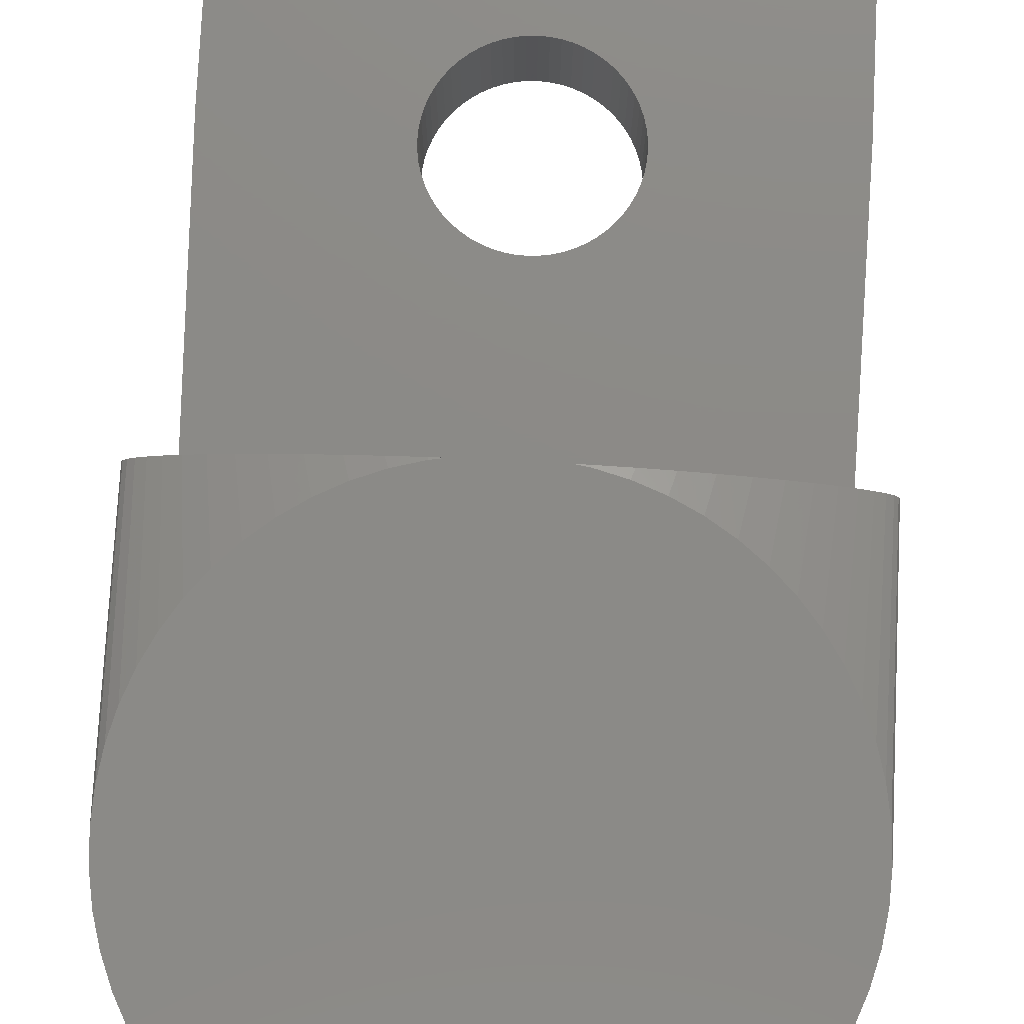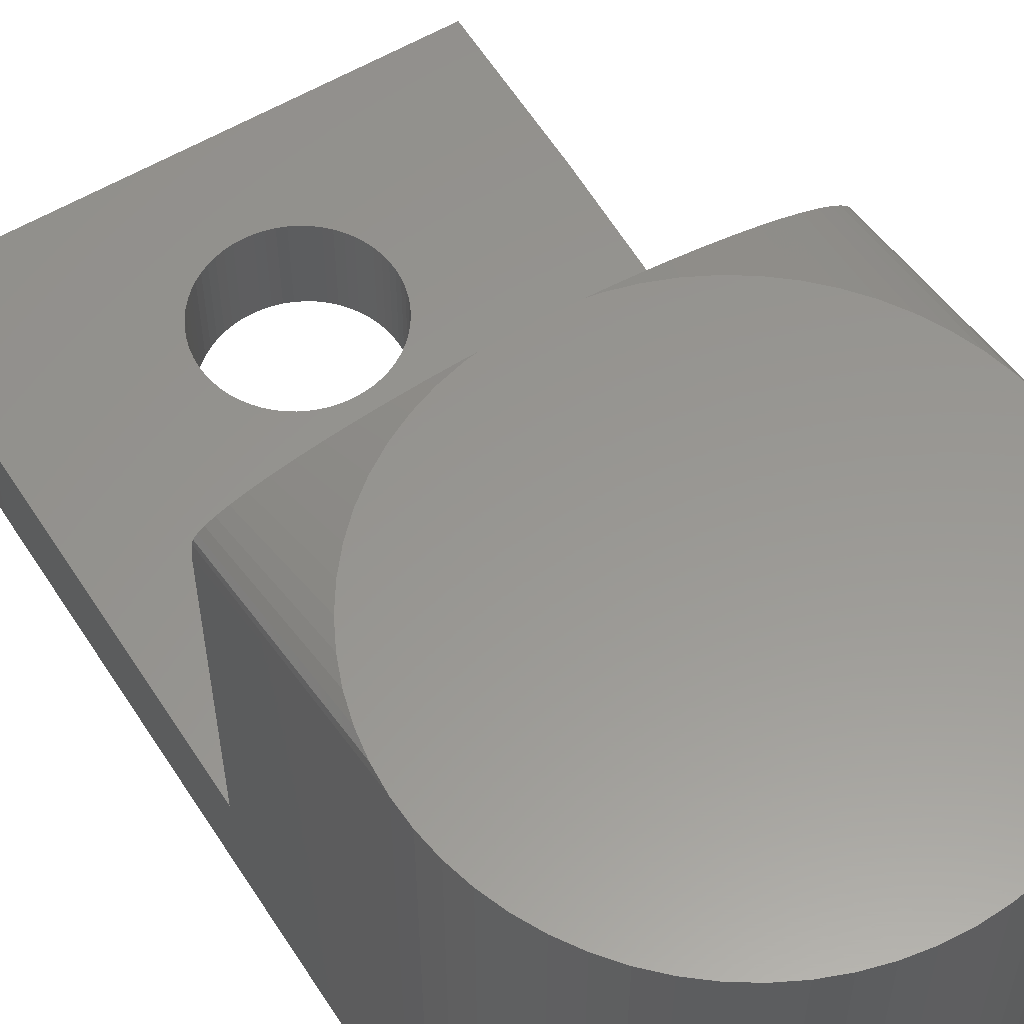
<metadata>
{"format":"stl","ext":"stl","renderer":"f3d","projection":"perspective","resolution":1024,"background":"white","views":[{"elev":77.6,"azim":-177.2,"up":"+Z"},{"elev":58.3,"azim":148.7,"up":"+Z"}]}
</metadata>
<code>
# stl→obj: 370 verts, 740 faces
v -7.224 -7 -1.556
v -7.1 0 -8.695e-16
v -7.26 -7 -2
v -7.1 0 -15
v -7.061 0.7422 -8.647e-16
v -7.061 0.7422 -15
v 7.5 -22.5 -12
v 7.5 -17.5 -15
v 7.5 -17.5 -12
v 7.5 -22.5 -15
v -7.5 -22.5 -15
v -7.5 -22.5 -12
v 6.486 -2.888 7.943e-16
v 6.929 -7 -1.183
v 6.753 -2.194 8.269e-16
v 6.699 -7 -1.048
v -0.7422 7.061 -15
v -1.476 6.945 -1.808e-16
v -0.7422 7.061 -9.089e-17
v -1.476 6.945 -15
v 7.224 -7 -1.556
v 7.26 -7 -2
v 7.1 0 8.695e-16
v -7.26 -7 -12
v -7.5 -17.5 -15
v -7.5 -17.5 -12
v -2.194 -6.753 -2.687e-16
v -1.498 -7 -0.01773
v -1.476 -6.945 -1.808e-16
v -2.277 -7 -0.07858
v 7.26 -7 -12
v 7.1 0 -15
v -7.061 -0.7422 -8.647e-16
v -7.187 -7 -1.438
v -3.55 6.149 -15
v -4.173 5.744 -5.111e-16
v -3.55 6.149 -4.348e-16
v -4.173 5.744 -15
v 2.888 6.486 -15
v 2.194 6.753 2.687e-16
v 2.888 6.486 3.537e-16
v 2.194 6.753 -15
v 2.208 -18.27 -15
v 4.126 -2.998 -15
v 4.659 -2.074 -15
v 4.417 -2.55 -15
v 4.989 -1.06 -15
v 4.85 -1.576 -15
v 5.1 0 -15
v 5.072 -0.5331 -15
v 7.061 0.7422 -15
v 5.072 0.5331 -15
v 6.945 1.476 -15
v 4.989 1.06 -15
v 6.753 2.194 -15
v 4.85 1.576 -15
v 6.486 2.888 -15
v 2.208 -15.72 -15
v 2.33 -15.96 -15
v 3.79 -3.413 -15
v 2.063 -15.5 -15
v 2.55 -17 -15
v 2.536 -16.73 -15
v 2.536 -17.27 -15
v 2.494 -17.53 -15
v 2.425 -17.79 -15
v 2.33 -18.04 -15
v 2.063 -18.5 -15
v 1.895 -18.71 -15
v 1.706 -18.89 -15
v 1.499 -19.06 -15
v 1.275 -19.21 -15
v 1.037 -19.33 -15
v 0.788 -19.43 -15
v 0.5302 -19.49 -15
v 0.2665 -19.54 -15
v 1.837e-15 -19.55 -15
v -0.2665 -19.54 -15
v -0.5302 -19.49 -15
v -1.706 -15.11 -15
v -2.998 -4.126 -15
v -2.55 -4.417 -15
v -2.536 -16.73 -15
v -2.55 -17 -15
v -2.536 -17.27 -15
v -3.413 -3.79 -15
v -3.79 -3.413 -15
v -4.126 -2.998 -15
v -4.417 -2.55 -15
v -4.659 -2.074 -15
v -4.85 -1.576 -15
v -4.126 2.998 -15
v -5.744 4.173 -15
v -5.276 4.751 -15
v -5.1 0 -15
v -5.072 -0.5331 -15
v -5.072 0.5331 -15
v -6.149 3.55 -15
v -4.989 -1.06 -15
v -2.494 -17.53 -15
v -6.486 2.888 -15
v -6.753 2.194 -15
v -6.945 1.476 -15
v -0.788 -19.43 -15
v -1.037 -19.33 -15
v -1.275 -19.21 -15
v -1.499 -19.06 -15
v -1.706 -18.89 -15
v -1.895 -18.71 -15
v -2.063 -18.5 -15
v -2.208 -18.27 -15
v -2.33 -18.04 -15
v -2.425 -17.79 -15
v 4.659 2.074 -15
v 6.149 3.55 -15
v 4.417 2.55 -15
v 5.744 4.173 -15
v 4.126 2.998 -15
v 5.276 4.751 -15
v 3.79 3.413 -15
v 4.751 5.276 -15
v 3.413 3.79 -15
v 4.173 5.744 -15
v 2.998 4.126 -15
v 3.55 6.149 -15
v 2.55 4.417 -15
v 2.074 4.659 -15
v 1.576 4.85 -15
v 1.476 6.945 -15
v 1.06 4.989 -15
v 0.7422 7.061 -15
v 0.5331 5.072 -15
v 1.837e-15 5.1 -15
v 1.837e-15 7.1 -15
v -0.5331 5.072 -15
v -1.06 4.989 -15
v -1.576 4.85 -15
v -2.194 6.753 -15
v -2.074 4.659 -15
v -2.888 6.486 -15
v -2.55 4.417 -15
v -2.998 4.126 -15
v -3.413 3.79 -15
v -4.751 5.276 -15
v -3.79 3.413 -15
v -4.417 2.55 -15
v -4.659 2.074 -15
v -4.85 1.576 -15
v -4.989 1.06 -15
v 2.494 -16.47 -15
v 2.425 -16.21 -15
v 3.413 -3.79 -15
v 1.895 -15.29 -15
v 2.998 -4.126 -15
v 1.706 -15.11 -15
v 2.55 -4.417 -15
v 1.499 -14.94 -15
v 2.074 -4.659 -15
v 1.275 -14.79 -15
v 1.576 -4.85 -15
v 1.037 -14.67 -15
v 0.788 -14.57 -15
v 1.06 -4.989 -15
v 0.5302 -14.51 -15
v 0.5331 -5.072 -15
v 0.2665 -14.46 -15
v 1.837e-15 -5.1 -15
v 1.837e-15 -14.45 -15
v -0.2665 -14.46 -15
v -0.5331 -5.072 -15
v -0.5302 -14.51 -15
v -1.06 -4.989 -15
v -0.788 -14.57 -15
v -1.576 -4.85 -15
v -1.037 -14.67 -15
v -1.275 -14.79 -15
v -2.074 -4.659 -15
v -1.499 -14.94 -15
v -1.895 -15.29 -15
v -2.063 -15.5 -15
v -2.208 -15.72 -15
v -2.33 -15.96 -15
v -2.425 -16.21 -15
v -2.494 -16.47 -15
v -6.699 -7 -1.048
v -6.149 -3.55 -7.53e-16
v -6.486 -2.888 -7.943e-16
v -6.395 -7 -0.9103
v 7.061 0.7422 8.647e-16
v 7.061 -0.7422 8.647e-16
v 6.945 1.476 8.505e-16
v 6.945 -1.476 8.505e-16
v 6.753 2.194 8.269e-16
v 6.486 2.888 7.943e-16
v 6.149 3.55 7.53e-16
v 6.149 -3.55 7.53e-16
v 5.744 4.173 7.034e-16
v 5.744 -4.173 7.034e-16
v 5.276 4.751 6.462e-16
v 5.276 -4.751 6.462e-16
v 4.751 5.276 5.818e-16
v 4.751 -5.276 5.818e-16
v 4.173 5.744 5.111e-16
v 4.173 -5.744 5.111e-16
v 3.55 6.149 4.348e-16
v 3.55 -6.149 4.348e-16
v 2.888 -6.486 3.537e-16
v 2.194 -6.753 2.687e-16
v 1.476 6.945 1.808e-16
v 1.128 -7 1.381e-16
v 1.476 -6.945 1.808e-16
v 0.7422 7.061 9.089e-17
v 0 7.1 0
v -1.128 -7 -1.381e-16
v -2.194 6.753 -2.687e-16
v -2.888 6.486 -3.537e-16
v -2.888 -6.486 -3.537e-16
v -3.55 -6.149 -4.348e-16
v -4.173 -5.744 -5.111e-16
v -4.751 5.276 -5.818e-16
v -4.751 -5.276 -5.818e-16
v -5.276 4.751 -6.462e-16
v -5.276 -4.751 -6.462e-16
v -5.744 4.173 -7.034e-16
v -5.744 -4.173 -7.034e-16
v -6.149 3.55 -7.53e-16
v -6.486 2.888 -7.943e-16
v -6.753 2.194 -8.269e-16
v -6.753 -2.194 -8.269e-16
v -6.945 1.476 -8.505e-16
v -6.945 -1.476 -8.505e-16
v 5.026 -7 -0.5004
v 4.423 -7 -0.3748
v -6.015 -7 -0.7712
v -5.558 -7 -0.6336
v 1.498 -7 -0.01773
v -5.026 -7 -0.5004
v -4.423 -7 -0.3748
v -3.756 -7 -0.2603
v -3.036 -7 -0.1604
v 7.091 -7 -1.314
v 7.187 -7 -1.438
v 2.277 -7 -0.07858
v 3.036 -7 -0.1604
v 3.756 -7 -0.2603
v 6.395 -7 -0.9103
v 6.015 -7 -0.7712
v -7.091 -7 -1.314
v -6.929 -7 -1.183
v 5.558 -7 -0.6336
v -2.208 -15.72 -12
v -2.063 -15.5 -12
v -0.5302 -14.51 -12
v -0.788 -14.57 -12
v 1.275 -14.79 -12
v 1.037 -14.67 -12
v 2.33 -15.96 -12
v 2.425 -16.21 -12
v 1.47e-15 -14.45 -12
v -0.2665 -14.46 -12
v -1.037 -14.67 -12
v -1.275 -14.79 -12
v 2.536 -16.73 -12
v 2.55 -17 -12
v 1.895 -15.29 -12
v 2.063 -15.5 -12
v 1.499 -14.94 -12
v 0.788 -14.57 -12
v 0.5302 -14.51 -12
v -1.499 -19.06 -12
v -1.275 -19.21 -12
v -2.536 -16.73 -12
v -2.494 -16.47 -12
v -1.895 -15.29 -12
v -1.499 -14.94 -12
v -1.706 -15.11 -12
v 0.2665 -14.46 -12
v 2.494 -16.47 -12
v 2.208 -15.72 -12
v 1.706 -15.11 -12
v -2.55 -17 -12
v -2.536 -17.27 -12
v -2.494 -17.53 -12
v -2.063 -18.5 -12
v -2.208 -18.27 -12
v -0.2665 -19.54 -12
v 1.47e-15 -19.55 -12
v -0.5302 -19.49 -12
v -2.33 -15.96 -12
v -2.425 -16.21 -12
v -2.33 -18.04 -12
v -2.425 -17.79 -12
v 2.208 -18.27 -12
v 2.063 -18.5 -12
v -1.037 -19.33 -12
v -0.788 -19.43 -12
v -1.706 -18.89 -12
v -1.895 -18.71 -12
v 0.5302 -19.49 -12
v 0.788 -19.43 -12
v 2.33 -18.04 -12
v 2.494 -17.53 -12
v 2.425 -17.79 -12
v 2.536 -17.27 -12
v 1.499 -19.06 -12
v 1.706 -18.89 -12
v 1.037 -19.33 -12
v 1.275 -19.21 -12
v 0.2665 -19.54 -12
v 1.895 -18.71 -12
v -5.1 0 -3
v -5.072 0.5331 -3
v 5.072 0.5331 -3
v 5.1 0 -3
v 0.5331 5.072 -3
v 3.674e-16 5.1 -3
v -0.5331 -5.072 -3
v 3.674e-16 -5.1 -3
v -2.998 4.126 -3
v -3.413 3.79 -3
v 3.413 3.79 -3
v 3.79 3.413 -3
v 2.074 4.659 -3
v 1.576 4.85 -3
v -4.417 -2.55 -3
v -4.659 -2.074 -3
v -4.659 2.074 -3
v -4.417 2.55 -3
v -1.06 4.989 -3
v -1.576 4.85 -3
v -0.5331 5.072 -3
v -2.074 4.659 -3
v -2.55 4.417 -3
v 4.417 2.55 -3
v 4.659 2.074 -3
v 4.126 2.998 -3
v 1.06 4.989 -3
v -4.989 -1.06 -3
v -5.072 -0.5331 -3
v -1.06 -4.989 -3
v -4.989 1.06 -3
v -4.85 1.576 -3
v -4.126 2.998 -3
v -3.79 3.413 -3
v 4.85 1.576 -3
v 4.989 1.06 -3
v 2.998 4.126 -3
v 2.55 4.417 -3
v -3.79 -3.413 -3
v -4.126 -2.998 -3
v 5.072 -0.5331 -3
v 4.989 -1.06 -3
v 4.85 -1.576 -3
v 4.659 -2.074 -3
v 4.417 -2.55 -3
v 4.126 -2.998 -3
v 3.79 -3.413 -3
v 3.413 -3.79 -3
v 2.998 -4.126 -3
v 2.55 -4.417 -3
v 2.074 -4.659 -3
v 1.576 -4.85 -3
v 1.06 -4.989 -3
v 0.5331 -5.072 -3
v -1.576 -4.85 -3
v -2.074 -4.659 -3
v -2.55 -4.417 -3
v -2.998 -4.126 -3
v -3.413 -3.79 -3
v -4.85 -1.576 -3
f 1 2 3
f 4 5 6
f 5 4 2
f 7 8 9
f 8 7 10
f 11 7 12
f 7 11 10
f 13 14 15
f 14 13 16
f 17 18 19
f 18 17 20
f 21 22 23
f 4 24 2
f 25 24 4
f 24 25 26
f 2 24 3
f 11 26 25
f 26 11 12
f 27 28 29
f 28 27 30
f 31 23 22
f 23 31 32
f 8 31 9
f 31 8 32
f 1 33 2
f 33 1 34
f 35 36 37
f 36 35 38
f 39 40 41
f 40 39 42
f 43 8 10
f 8 44 32
f 45 32 46
f 47 32 48
f 49 32 50
f 32 49 51
f 51 52 53
f 53 54 55
f 55 56 57
f 56 55 54
f 54 53 52
f 52 51 49
f 50 32 47
f 48 32 45
f 32 44 46
f 58 8 59
f 8 60 44
f 61 8 58
f 8 62 63
f 8 64 62
f 8 65 64
f 8 66 65
f 8 67 66
f 8 43 67
f 10 68 43
f 10 69 68
f 10 70 69
f 10 71 70
f 10 72 71
f 10 73 72
f 10 74 73
f 10 75 74
f 10 76 75
f 10 77 76
f 11 77 10
f 77 11 78
f 78 11 79
f 80 81 82
f 83 25 81
f 25 84 85
f 81 25 86
f 86 25 87
f 87 25 88
f 4 88 25
f 88 4 89
f 89 4 90
f 90 4 91
f 92 93 94
f 4 95 96
f 97 98 93
f 91 4 99
f 25 85 100
f 95 4 6
f 97 101 98
f 97 102 101
f 97 103 102
f 97 6 103
f 79 11 104
f 11 105 104
f 11 106 105
f 11 107 106
f 11 108 107
f 11 109 108
f 11 110 109
f 11 111 110
f 25 111 11
f 111 25 112
f 112 25 113
f 113 25 100
f 99 4 96
f 114 57 56
f 57 114 115
f 116 115 114
f 115 116 117
f 118 117 116
f 117 118 119
f 120 119 118
f 119 120 121
f 122 121 120
f 121 122 123
f 124 123 122
f 123 124 125
f 126 125 124
f 125 126 39
f 127 39 126
f 39 127 42
f 128 42 127
f 128 129 42
f 130 129 128
f 130 131 129
f 132 131 130
f 133 131 132
f 133 134 131
f 135 134 133
f 135 17 134
f 136 17 135
f 136 20 17
f 137 20 136
f 138 137 139
f 137 138 20
f 140 139 141
f 139 140 138
f 35 141 142
f 38 142 143
f 141 35 140
f 144 143 145
f 94 145 92
f 142 38 35
f 93 92 146
f 93 146 147
f 143 144 38
f 93 147 148
f 93 148 149
f 93 149 97
f 145 94 144
f 6 97 95
f 8 63 150
f 8 150 151
f 8 151 59
f 8 152 60
f 153 8 61
f 8 154 152
f 8 153 154
f 155 154 153
f 154 155 156
f 157 156 155
f 156 157 158
f 159 158 157
f 158 159 160
f 161 160 159
f 162 160 161
f 160 162 163
f 164 163 162
f 163 164 165
f 166 165 164
f 167 166 168
f 166 167 165
f 169 167 168
f 170 169 171
f 169 170 167
f 172 171 173
f 174 173 175
f 171 172 170
f 174 175 176
f 177 176 178
f 173 174 172
f 82 178 80
f 81 80 179
f 81 179 180
f 176 177 174
f 81 180 181
f 81 181 182
f 81 182 183
f 81 183 184
f 81 184 83
f 25 83 84
f 178 82 177
f 185 186 187
f 186 185 188
f 189 190 23
f 191 190 189
f 191 192 190
f 193 192 191
f 193 15 192
f 194 15 193
f 194 13 15
f 195 13 194
f 195 196 13
f 197 196 195
f 197 198 196
f 199 198 197
f 199 200 198
f 201 200 199
f 201 202 200
f 203 202 201
f 203 204 202
f 205 204 203
f 205 206 204
f 41 206 205
f 41 207 206
f 40 207 41
f 40 208 207
f 209 208 40
f 210 208 209
f 208 210 211
f 212 210 209
f 213 210 212
f 19 210 213
f 19 214 210
f 18 214 19
f 215 214 18
f 27 214 215
f 214 27 29
f 216 27 215
f 216 217 27
f 37 217 216
f 37 218 217
f 36 218 37
f 36 219 218
f 220 219 36
f 220 221 219
f 222 221 220
f 222 223 221
f 224 223 222
f 224 225 223
f 226 225 224
f 226 186 225
f 227 186 226
f 227 187 186
f 228 187 227
f 228 229 187
f 230 229 228
f 230 231 229
f 5 231 230
f 5 33 231
f 33 5 2
f 204 232 202
f 232 204 233
f 6 230 103
f 230 6 5
f 131 213 212
f 213 131 134
f 195 117 197
f 117 195 115
f 129 212 209
f 212 129 131
f 121 203 201
f 203 121 123
f 193 57 194
f 57 193 55
f 194 115 195
f 115 194 57
f 23 51 189
f 51 23 32
f 234 223 225
f 223 234 235
f 210 236 211
f 237 219 221
f 219 237 238
f 238 218 219
f 218 238 239
f 218 240 217
f 240 218 239
f 217 30 27
f 30 217 240
f 15 241 192
f 241 15 14
f 242 192 241
f 192 242 190
f 21 190 242
f 190 21 23
f 208 236 243
f 236 208 211
f 207 243 244
f 243 207 208
f 206 244 245
f 244 206 207
f 206 233 204
f 233 206 245
f 198 246 196
f 246 198 247
f 196 16 13
f 16 196 246
f 140 37 216
f 37 140 35
f 102 227 101
f 227 102 228
f 134 19 213
f 19 134 17
f 42 209 40
f 209 42 129
f 123 205 203
f 205 123 125
f 125 41 205
f 41 125 39
f 199 121 201
f 121 199 119
f 197 119 199
f 119 197 117
f 34 231 33
f 231 34 248
f 248 229 231
f 229 248 249
f 249 187 229
f 187 249 185
f 188 225 186
f 225 188 234
f 235 221 223
f 221 235 237
f 28 214 29
f 202 250 200
f 250 202 232
f 200 247 198
f 247 200 250
f 20 215 18
f 215 20 138
f 138 216 215
f 216 138 140
f 189 53 191
f 53 189 51
f 191 55 193
f 55 191 53
f 38 220 36
f 220 38 144
f 94 220 144
f 220 94 222
f 93 222 94
f 222 93 224
f 98 224 93
f 224 98 226
f 101 226 98
f 226 101 227
f 103 228 102
f 228 103 230
f 251 180 252
f 180 251 181
f 173 253 254
f 253 173 171
f 161 255 256
f 255 161 159
f 151 257 59
f 257 151 258
f 169 259 260
f 259 169 168
f 176 261 262
f 261 176 175
f 62 263 63
f 263 62 264
f 61 265 153
f 265 61 266
f 159 267 255
f 267 159 157
f 164 268 269
f 268 164 162
f 106 270 271
f 270 106 107
f 272 184 273
f 184 272 83
f 252 179 274
f 179 252 180
f 80 275 276
f 275 80 178
f 274 80 276
f 80 274 179
f 168 277 259
f 277 168 166
f 171 260 253
f 260 171 169
f 175 254 261
f 254 175 173
f 178 262 275
f 262 178 176
f 150 258 151
f 258 150 278
f 63 278 150
f 278 63 263
f 59 279 58
f 279 59 257
f 58 266 61
f 266 58 279
f 162 256 268
f 256 162 161
f 166 269 277
f 269 166 164
f 157 280 267
f 280 157 155
f 153 280 155
f 280 153 265
f 281 83 272
f 83 281 84
f 282 84 281
f 84 282 85
f 283 85 282
f 85 283 100
f 284 111 285
f 111 284 110
f 77 286 287
f 286 77 78
f 78 288 286
f 288 78 79
f 289 181 251
f 181 289 182
f 290 182 289
f 182 290 183
f 273 183 290
f 183 273 184
f 291 113 292
f 113 291 112
f 292 100 283
f 100 292 113
f 68 293 43
f 293 68 294
f 104 295 296
f 295 104 105
f 79 296 288
f 296 79 104
f 297 109 298
f 109 297 108
f 285 112 291
f 112 285 111
f 74 299 300
f 299 74 75
f 43 301 67
f 301 43 293
f 66 302 65
f 302 66 303
f 65 304 64
f 304 65 302
f 64 264 62
f 264 64 304
f 67 303 66
f 303 67 301
f 105 271 295
f 271 105 106
f 298 110 284
f 110 298 109
f 107 297 270
f 297 107 108
f 70 305 306
f 305 70 71
f 72 307 308
f 307 72 73
f 71 308 305
f 308 71 72
f 76 287 309
f 287 76 77
f 69 294 68
f 294 69 310
f 70 310 69
f 310 70 306
f 73 300 307
f 300 73 74
f 75 309 299
f 309 75 76
f 311 97 312
f 97 311 95
f 49 313 52
f 313 49 314
f 133 315 316
f 315 133 132
f 167 317 318
f 317 167 170
f 143 319 320
f 319 143 142
f 120 321 122
f 321 120 322
f 128 323 324
f 323 128 127
f 325 90 326
f 90 325 89
f 327 146 328
f 146 327 147
f 137 329 330
f 329 137 136
f 136 331 329
f 331 136 135
f 141 332 333
f 332 141 139
f 114 334 116
f 334 114 335
f 118 322 120
f 322 118 336
f 132 337 315
f 337 132 130
f 338 96 339
f 96 338 99
f 170 340 317
f 340 170 172
f 341 148 342
f 148 341 149
f 312 149 341
f 149 312 97
f 342 147 327
f 147 342 148
f 343 145 344
f 145 343 92
f 344 143 320
f 143 344 145
f 328 92 343
f 92 328 146
f 135 316 331
f 316 135 133
f 139 330 332
f 330 139 137
f 142 333 319
f 333 142 141
f 54 345 56
f 345 54 346
f 116 336 118
f 336 116 334
f 56 335 114
f 335 56 345
f 52 346 54
f 346 52 313
f 126 347 348
f 347 126 124
f 127 348 323
f 348 127 126
f 124 321 347
f 321 124 122
f 130 324 337
f 324 130 128
f 339 95 311
f 95 339 96
f 349 88 350
f 88 349 87
f 351 313 314
f 352 313 351
f 352 346 313
f 353 346 352
f 353 345 346
f 354 345 353
f 354 335 345
f 355 335 354
f 355 334 335
f 356 334 355
f 356 336 334
f 357 336 356
f 357 322 336
f 358 322 357
f 358 321 322
f 359 321 358
f 359 347 321
f 360 347 359
f 360 348 347
f 361 348 360
f 361 323 348
f 362 323 361
f 362 324 323
f 363 324 362
f 363 337 324
f 364 337 363
f 364 315 337
f 318 315 364
f 318 316 315
f 317 316 318
f 317 331 316
f 340 331 317
f 340 329 331
f 365 329 340
f 365 330 329
f 366 330 365
f 366 332 330
f 367 332 366
f 367 333 332
f 368 333 367
f 368 319 333
f 369 319 368
f 369 320 319
f 349 320 369
f 349 344 320
f 350 344 349
f 350 343 344
f 325 343 350
f 325 328 343
f 326 328 325
f 326 327 328
f 370 327 326
f 370 342 327
f 338 342 370
f 338 341 342
f 339 341 338
f 339 312 341
f 312 339 311
f 82 368 367
f 368 82 81
f 369 87 349
f 87 369 86
f 326 91 370
f 91 326 90
f 350 89 325
f 89 350 88
f 48 352 47
f 352 48 353
f 177 367 366
f 367 177 82
f 172 365 340
f 365 172 174
f 81 369 368
f 369 81 86
f 370 99 338
f 99 370 91
f 165 318 364
f 318 165 167
f 46 354 45
f 354 46 355
f 60 356 44
f 356 60 357
f 44 355 46
f 355 44 356
f 152 357 60
f 357 152 358
f 45 353 48
f 353 45 354
f 47 351 50
f 351 47 352
f 50 314 49
f 314 50 351
f 152 359 358
f 359 152 154
f 160 363 362
f 363 160 163
f 163 364 363
f 364 163 165
f 174 366 365
f 366 174 177
f 154 360 359
f 360 154 156
f 158 362 361
f 362 158 160
f 156 361 360
f 361 156 158
f 9 263 264
f 9 278 263
f 9 258 278
f 9 257 258
f 9 279 257
f 9 266 279
f 31 265 266
f 31 280 265
f 31 267 280
f 31 255 267
f 31 256 255
f 31 268 256
f 31 269 268
f 31 277 269
f 31 259 277
f 24 259 31
f 259 24 260
f 260 24 253
f 253 24 254
f 254 24 261
f 261 24 262
f 262 24 275
f 273 26 272
f 290 26 273
f 289 26 290
f 251 26 289
f 252 26 251
f 26 252 24
f 274 24 252
f 276 24 274
f 275 24 276
f 266 9 31
f 304 9 264
f 302 9 304
f 303 9 302
f 301 9 303
f 293 9 301
f 9 293 7
f 294 7 293
f 310 7 294
f 306 7 310
f 305 7 306
f 308 7 305
f 307 7 308
f 300 7 307
f 299 7 300
f 309 7 299
f 287 7 309
f 12 287 286
f 12 286 288
f 12 288 296
f 272 26 281
f 281 26 282
f 282 26 283
f 283 26 292
f 292 26 291
f 26 285 291
f 12 285 26
f 285 12 284
f 284 12 298
f 298 12 297
f 297 12 270
f 270 12 271
f 271 12 295
f 295 12 296
f 287 12 7
f 24 214 28
f 214 24 210
f 24 28 30
f 31 210 24
f 24 30 240
f 210 31 236
f 24 240 239
f 236 31 243
f 3 239 238
f 243 31 244
f 3 238 237
f 244 31 245
f 3 237 235
f 22 245 31
f 3 235 234
f 245 22 233
f 3 234 188
f 239 3 24
f 3 188 185
f 233 22 232
f 3 185 249
f 247 22 246
f 1 249 248
f 246 22 16
f 1 248 34
f 16 22 14
f 249 1 3
f 21 14 22
f 14 21 241
f 241 21 242
f 232 22 250
f 250 22 247

</code>
